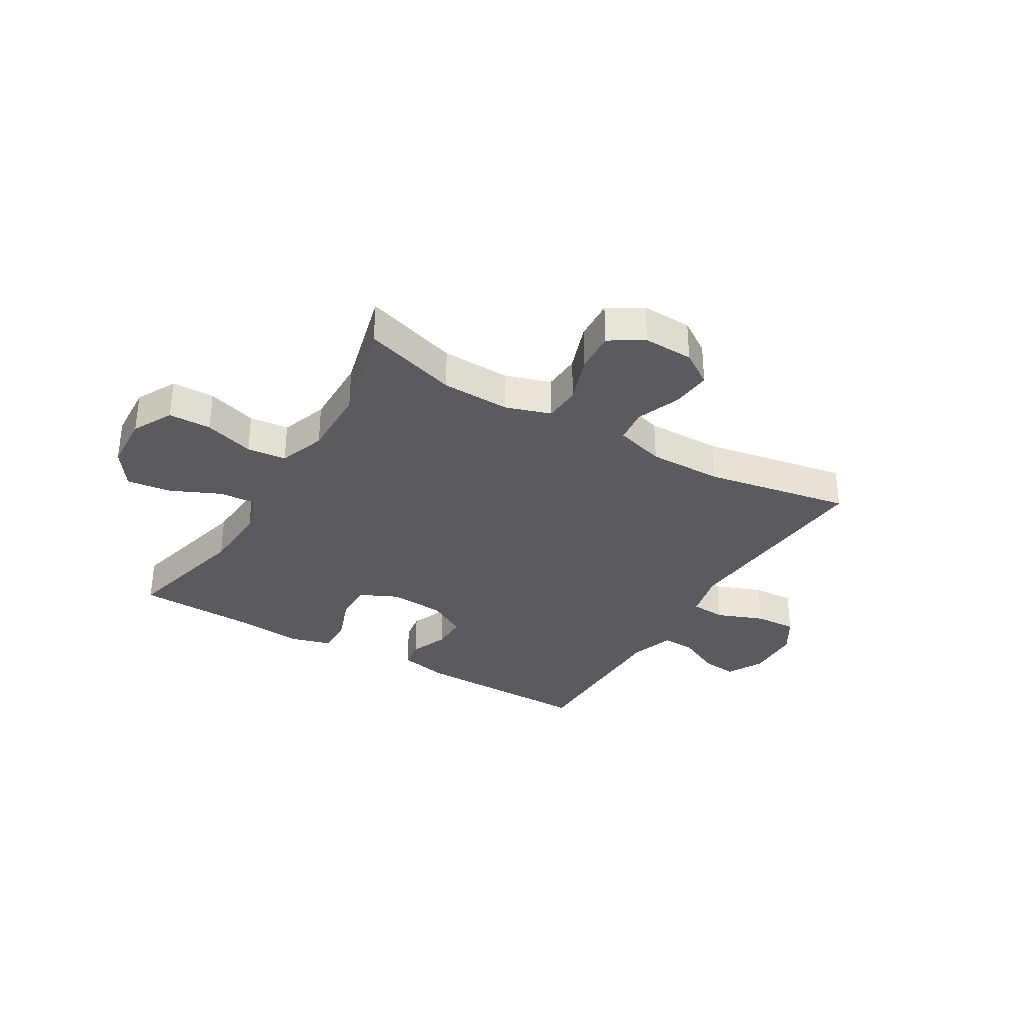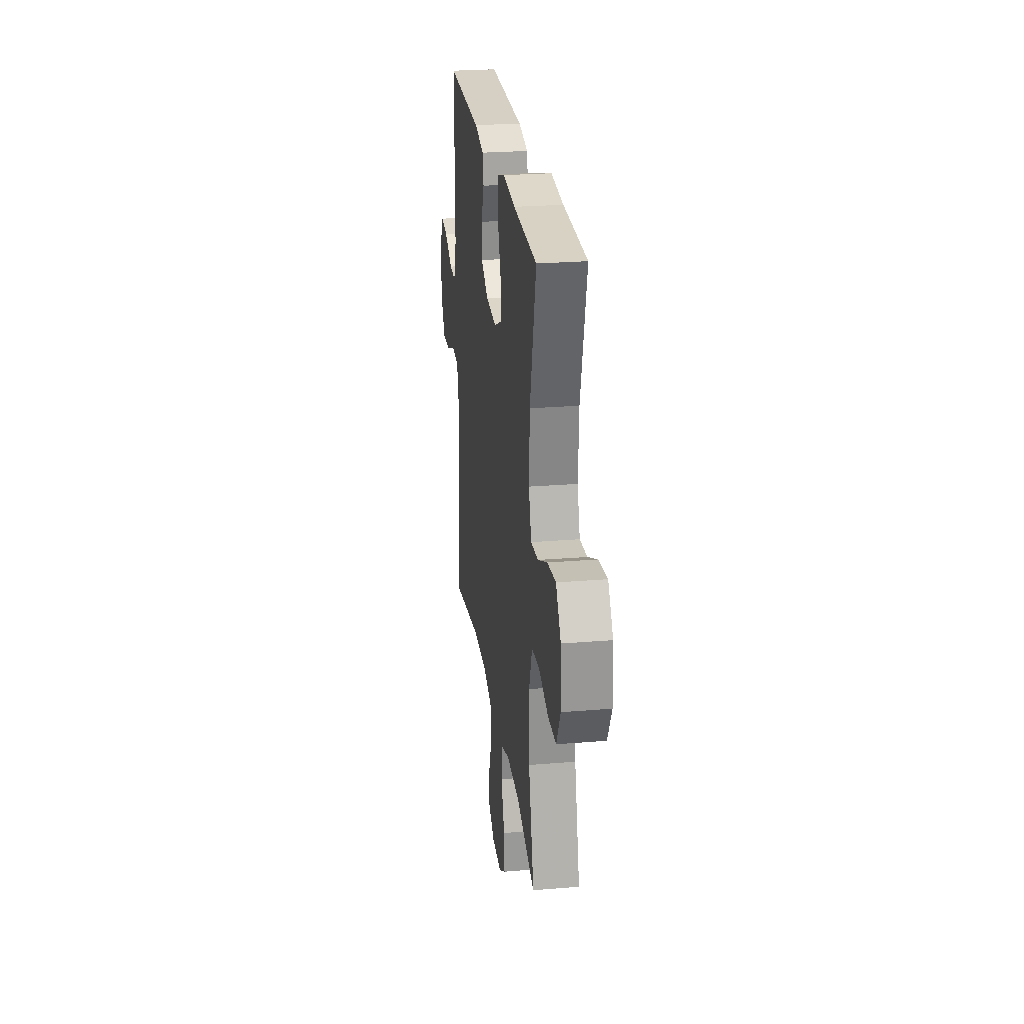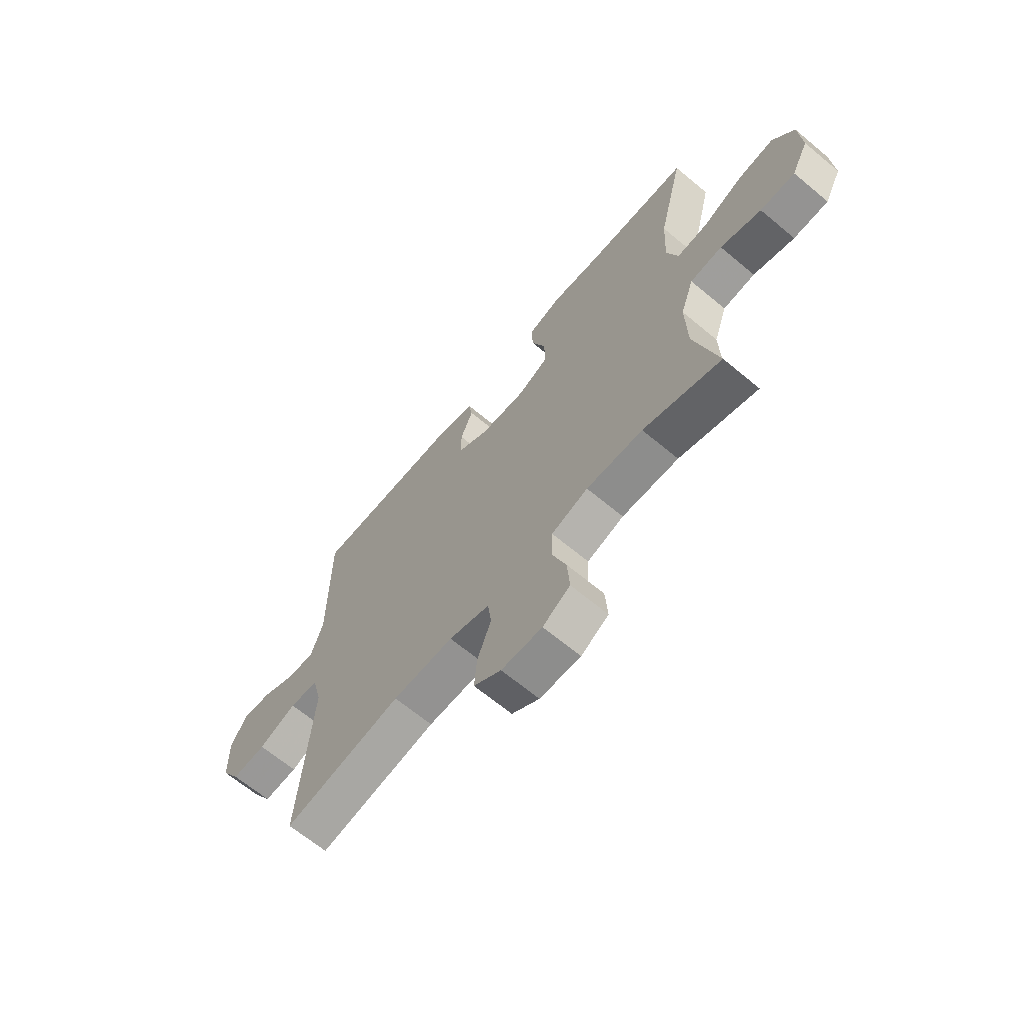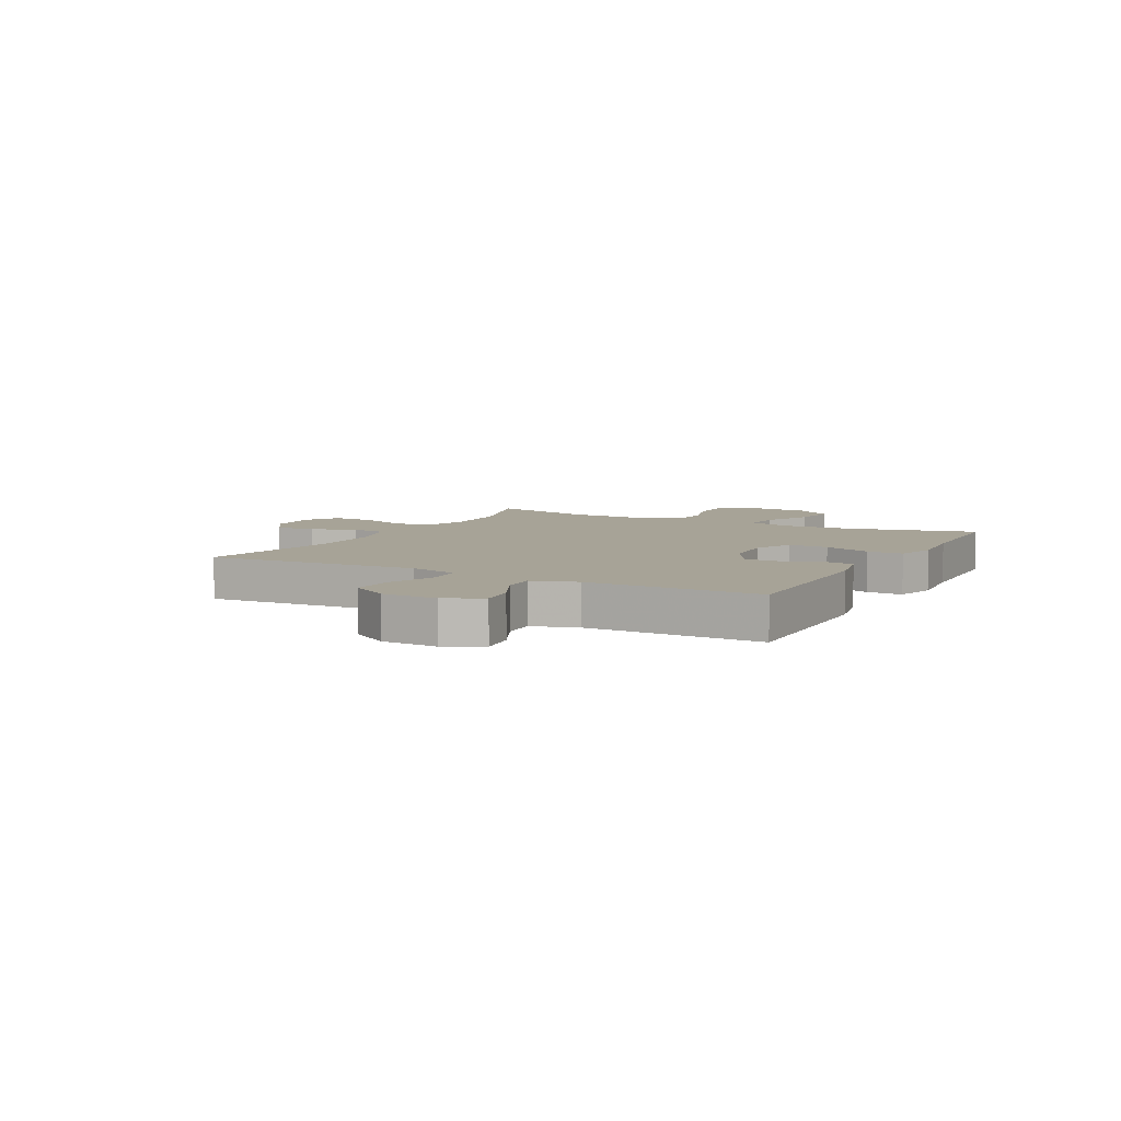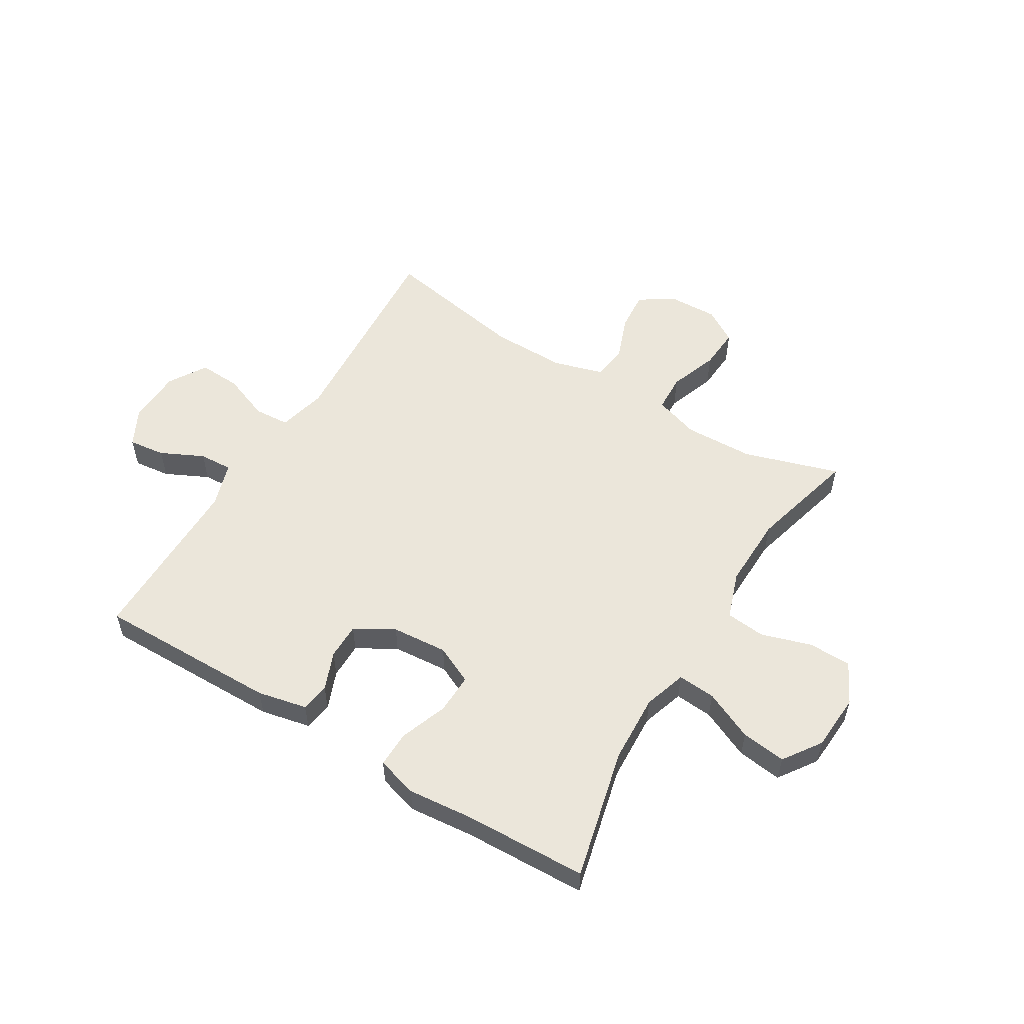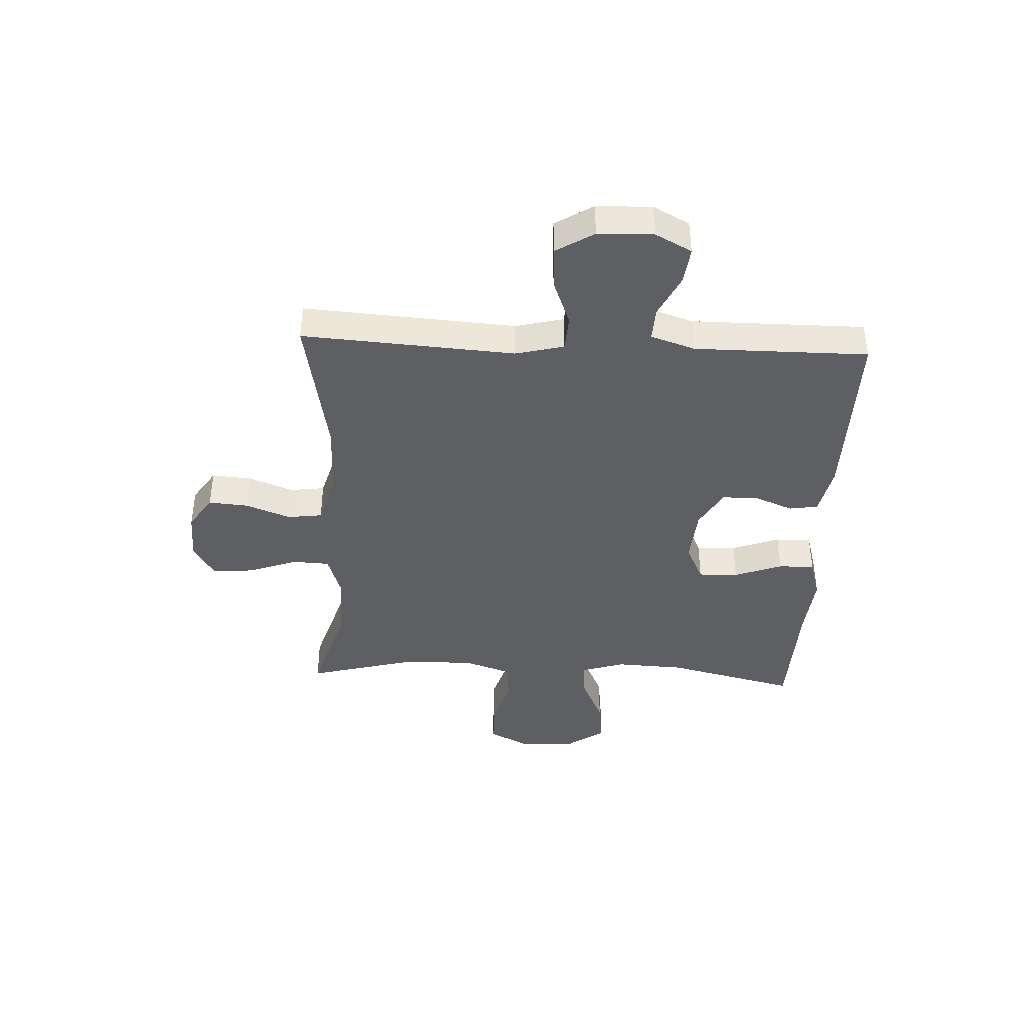
<metadata>
{"format":"obj","ext":"obj","renderer":"f3d","projection":"perspective","resolution":1024,"background":"white","views":[{"elev":-32.7,"azim":149.2,"up":"+Y"},{"elev":25.5,"azim":82.4,"up":"+Z"},{"elev":-66.1,"azim":50.1,"up":"+Z"},{"elev":6.7,"azim":-61.9,"up":"+Y"},{"elev":54.9,"azim":31.3,"up":"+Y"},{"elev":-40.8,"azim":-92.6,"up":"+Y"}]}
</metadata>
<code>
v -0.5 0.07 -0.5
v -0.483 0.07 -0.254
v -0.474 0.07 -0.123
v -0.495 0.07 -0.037
v -0.558 0.07 -0.033
v -0.641 0.07 -0.065
v -0.716 0.07 -0.069
v -0.757 0.07 -0.002
v -0.76 0.07 0.096
v -0.726 0.07 0.161
v -0.661 0.07 0.153
v -0.585 0.07 0.116
v -0.526 0.07 0.113
v -0.5 0.07 0.192
v -0.5 0.07 0.316
v -0.5 0.07 0.5
v -0.177 0.07 0.496
v -0.089 0.07 0.477
v -0.081 0.07 0.426
v -0.108 0.07 0.358
v -0.108 0.07 0.294
v -0.039 0.07 0.254
v 0.06 0.07 0.246
v 0.128 0.07 0.278
v 0.126 0.07 0.349
v 0.095 0.07 0.434
v 0.094 0.07 0.498
v 0.166 0.07 0.519
v 0.281 0.07 0.508
v 0.5 0.07 0.5
v 0.444 0.07 0.268
v 0.438 0.07 0.145
v 0.462 0.07 0.069
v 0.529 0.07 0.074
v 0.617 0.07 0.114
v 0.696 0.07 0.124
v 0.742 0.07 0.057
v 0.748 0.07 -0.044
v 0.711 0.07 -0.116
v 0.635 0.07 -0.117
v 0.546 0.07 -0.089
v 0.476 0.07 -0.096
v 0.447 0.07 -0.18
v 0.45 0.07 -0.309
v 0.5 0.07 -0.5
v 0.331 0.07 -0.447
v 0.208 0.07 -0.443
v 0.128 0.07 -0.469
v 0.125 0.07 -0.536
v 0.156 0.07 -0.622
v 0.161 0.07 -0.696
v 0.101 0.07 -0.733
v 0.012 0.07 -0.73
v -0.048 0.07 -0.69
v -0.042 0.07 -0.619
v -0.012 0.07 -0.54
v -0.02 0.07 -0.478
v -0.109 0.07 -0.452
v -0.242 0.07 -0.453
v -0.5 0 -0.5
v -0.483 0 -0.254
v -0.474 0 -0.123
v -0.495 0 -0.037
v -0.558 0 -0.033
v -0.641 0 -0.065
v -0.716 0 -0.069
v -0.757 0 -0.002
v -0.76 0 0.096
v -0.726 0 0.161
v -0.661 0 0.153
v -0.585 0 0.116
v -0.526 0 0.113
v -0.5 0 0.192
v -0.5 0 0.316
v -0.5 0 0.5
v -0.177 0 0.496
v -0.089 0 0.477
v -0.081 0 0.426
v -0.108 0 0.358
v -0.108 0 0.294
v -0.039 0 0.254
v 0.06 0 0.246
v 0.128 0 0.278
v 0.126 0 0.349
v 0.095 0 0.434
v 0.094 0 0.498
v 0.166 0 0.519
v 0.281 0 0.508
v 0.5 0 0.5
v 0.444 0 0.268
v 0.438 0 0.145
v 0.462 0 0.069
v 0.529 0 0.074
v 0.617 0 0.114
v 0.696 0 0.124
v 0.742 0 0.057
v 0.748 0 -0.044
v 0.711 0 -0.116
v 0.635 0 -0.117
v 0.546 0 -0.089
v 0.476 0 -0.096
v 0.447 0 -0.18
v 0.45 0 -0.309
v 0.5 0 -0.5
v 0.331 0 -0.447
v 0.208 0 -0.443
v 0.128 0 -0.469
v 0.125 0 -0.536
v 0.156 0 -0.622
v 0.161 0 -0.696
v 0.101 0 -0.733
v 0.012 0 -0.73
v -0.048 0 -0.69
v -0.042 0 -0.619
v -0.012 0 -0.54
v -0.02 0 -0.478
v -0.109 0 -0.452
v -0.242 0 -0.453
f 54 55 56
f 53 54 56
f 52 53 56
f 51 52 56
f 50 51 56
f 49 50 56
f 48 49 56 57
f 47 48 57 58
f 44 45 46
f 43 44 46 47
f 47 58 59
f 43 47 59
f 42 43 59
f 39 40 41
f 38 39 41
f 37 38 41
f 36 37 41
f 35 36 41
f 34 35 41
f 33 34 41 42
f 29 30 31
f 29 31 32
f 28 29 32
f 27 28 32
f 26 27 32
f 25 26 32
f 32 33 42
f 25 32 42
f 24 25 42
f 18 19 20
f 17 18 20
f 16 17 20
f 15 16 20
f 14 15 20 21
f 13 14 21 22
f 10 11 12
f 9 10 12
f 8 9 12
f 7 8 12
f 6 7 12
f 5 6 12
f 4 5 12 13
f 13 22 23
f 4 13 23
f 3 4 23
f 59 1 2
f 24 42 59
f 23 24 59
f 3 23 59
f 2 3 59
f 115 114 113
f 115 113 112
f 115 112 111
f 115 111 110
f 115 110 109
f 115 109 108
f 116 115 108 107
f 117 116 107 106
f 105 104 103
f 106 105 103 102
f 118 117 106
f 118 106 102
f 118 102 101
f 100 99 98
f 100 98 97
f 100 97 96
f 100 96 95
f 100 95 94
f 100 94 93
f 101 100 93 92
f 90 89 88
f 91 90 88
f 91 88 87
f 91 87 86
f 91 86 85
f 91 85 84
f 101 92 91
f 101 91 84
f 101 84 83
f 79 78 77
f 79 77 76
f 79 76 75
f 79 75 74
f 80 79 74 73
f 81 80 73 72
f 71 70 69
f 71 69 68
f 71 68 67
f 71 67 66
f 71 66 65
f 71 65 64
f 72 71 64 63
f 82 81 72
f 82 72 63
f 82 63 62
f 61 60 118
f 118 101 83
f 118 83 82
f 118 82 62
f 118 62 61
f 1 60 61 2
f 2 61 62 3
f 3 62 63 4
f 4 63 64 5
f 5 64 65 6
f 6 65 66 7
f 7 66 67 8
f 8 67 68 9
f 9 68 69 10
f 10 69 70 11
f 11 70 71 12
f 12 71 72 13
f 13 72 73 14
f 14 73 74 15
f 15 74 75 16
f 16 75 76 17
f 17 76 77 18
f 18 77 78 19
f 19 78 79 20
f 20 79 80 21
f 21 80 81 22
f 22 81 82 23
f 23 82 83 24
f 24 83 84 25
f 25 84 85 26
f 26 85 86 27
f 27 86 87 28
f 28 87 88 29
f 29 88 89 30
f 30 89 90 31
f 31 90 91 32
f 32 91 92 33
f 33 92 93 34
f 34 93 94 35
f 35 94 95 36
f 36 95 96 37
f 37 96 97 38
f 38 97 98 39
f 39 98 99 40
f 40 99 100 41
f 41 100 101 42
f 42 101 102 43
f 43 102 103 44
f 44 103 104 45
f 45 104 105 46
f 46 105 106 47
f 47 106 107 48
f 48 107 108 49
f 49 108 109 50
f 50 109 110 51
f 51 110 111 52
f 52 111 112 53
f 53 112 113 54
f 54 113 114 55
f 55 114 115 56
f 56 115 116 57
f 57 116 117 58
f 58 117 118 59
f 59 118 60 1

</code>
